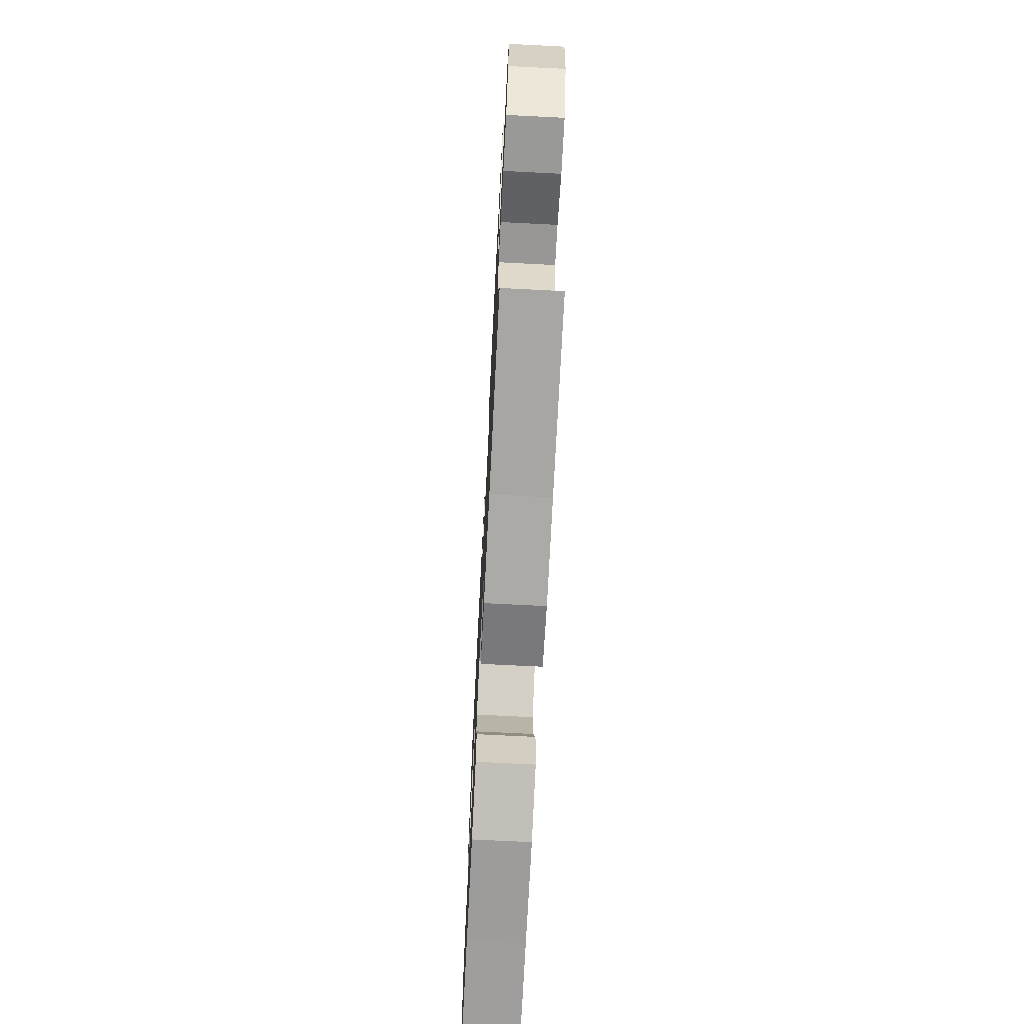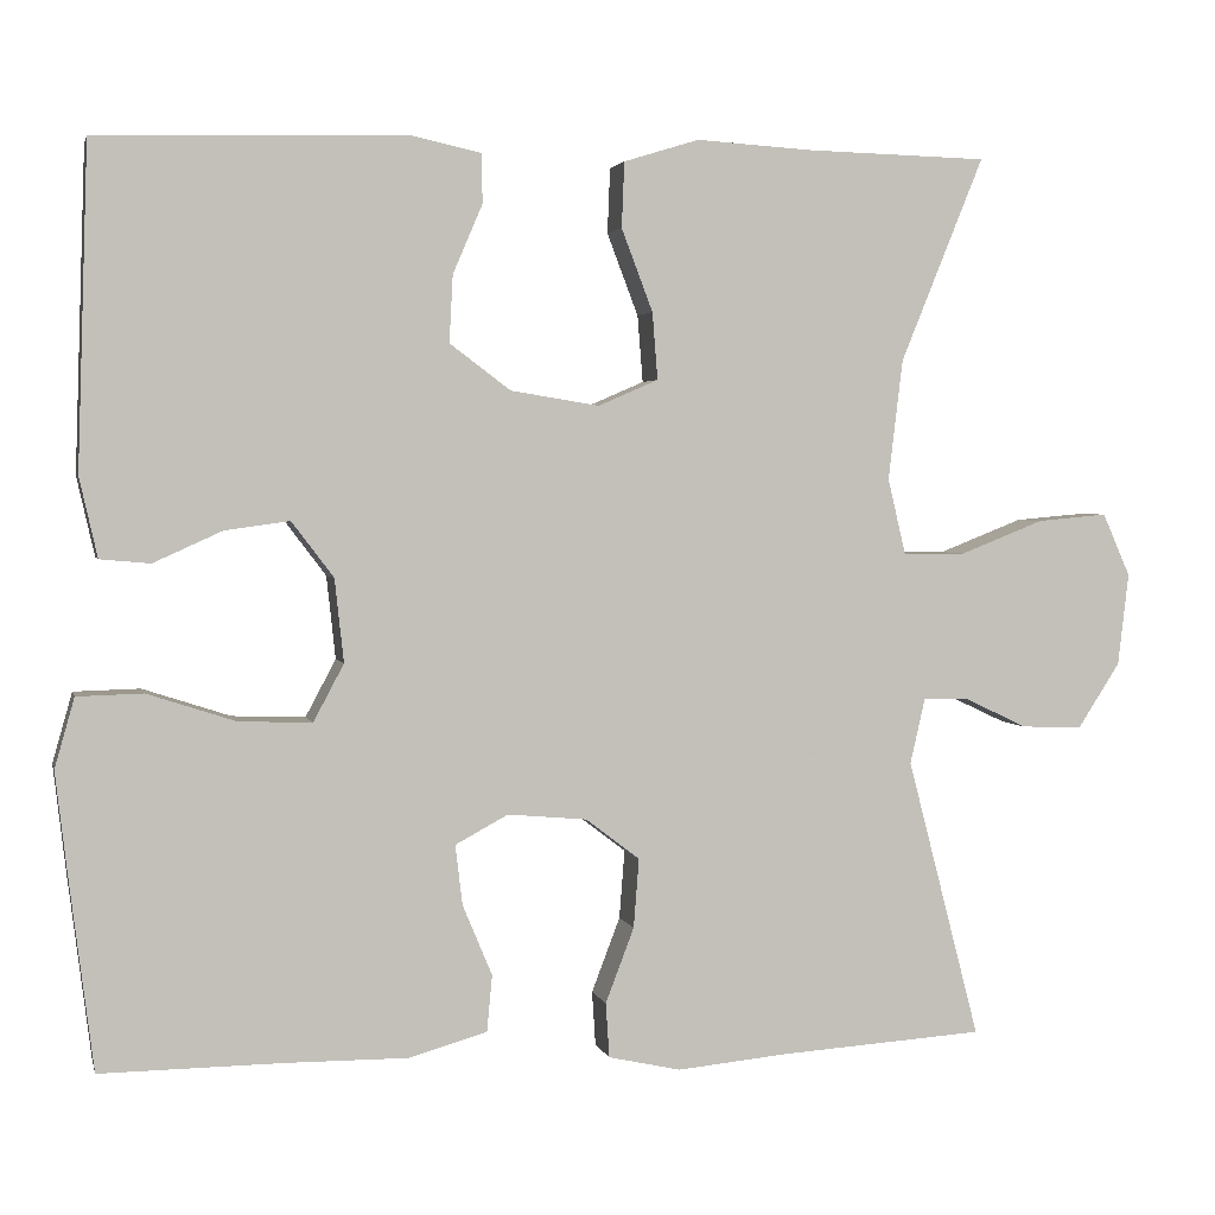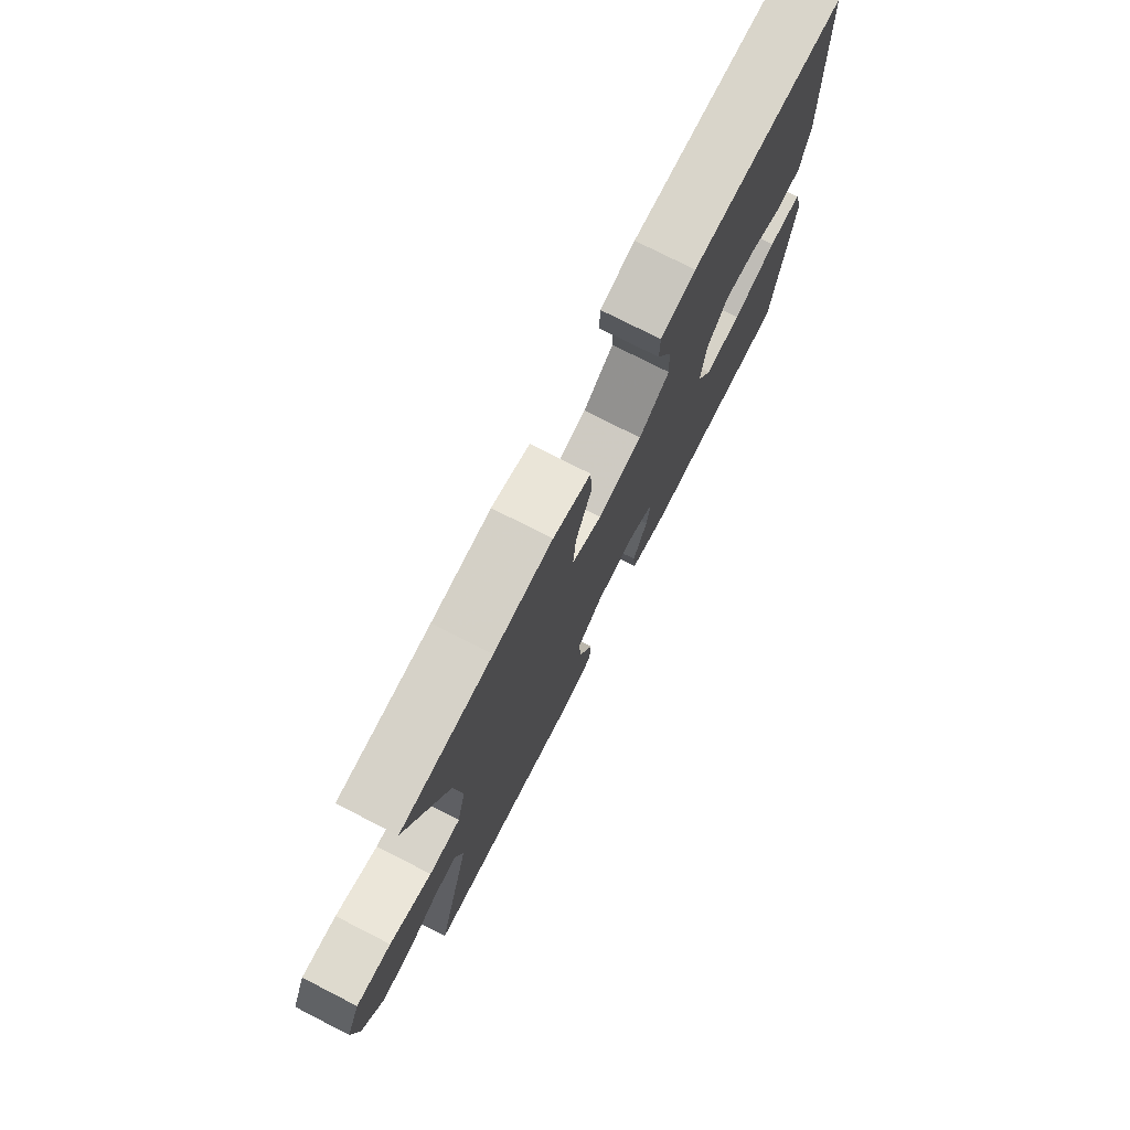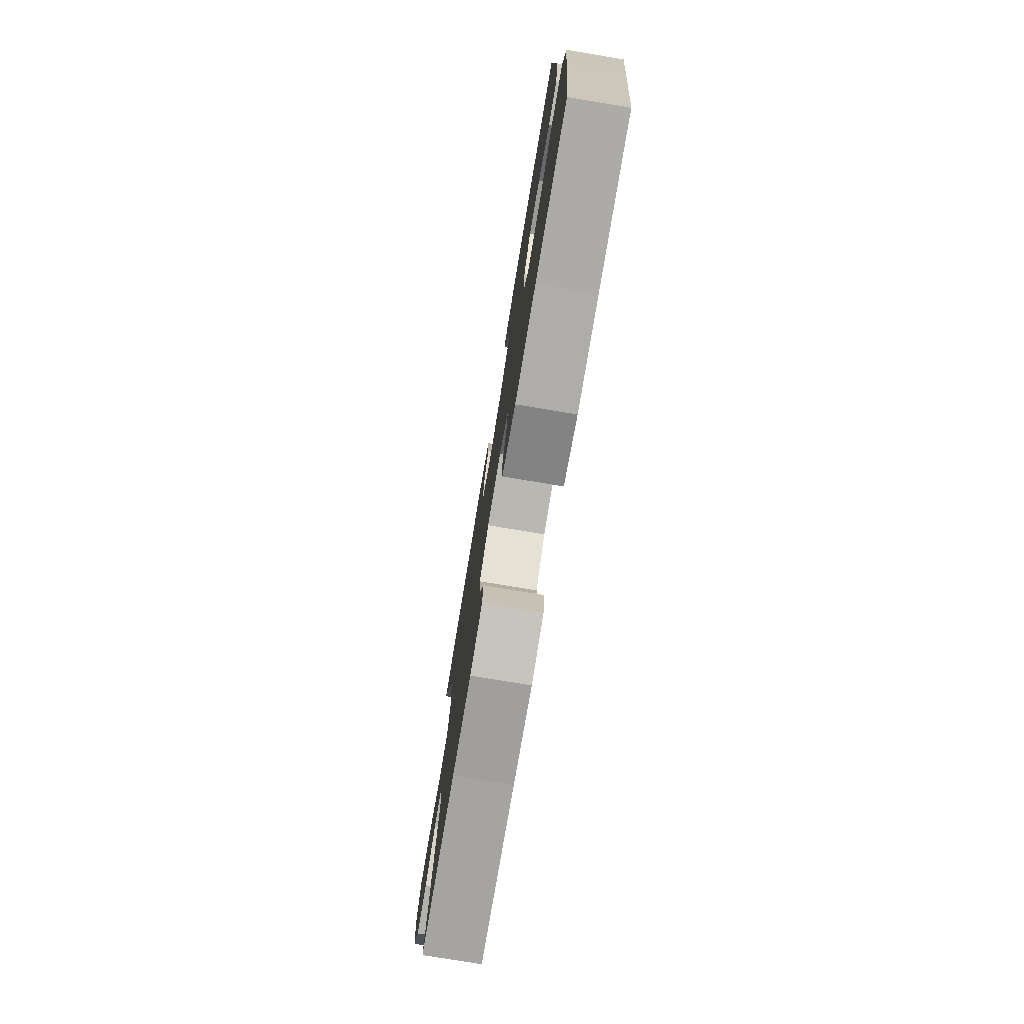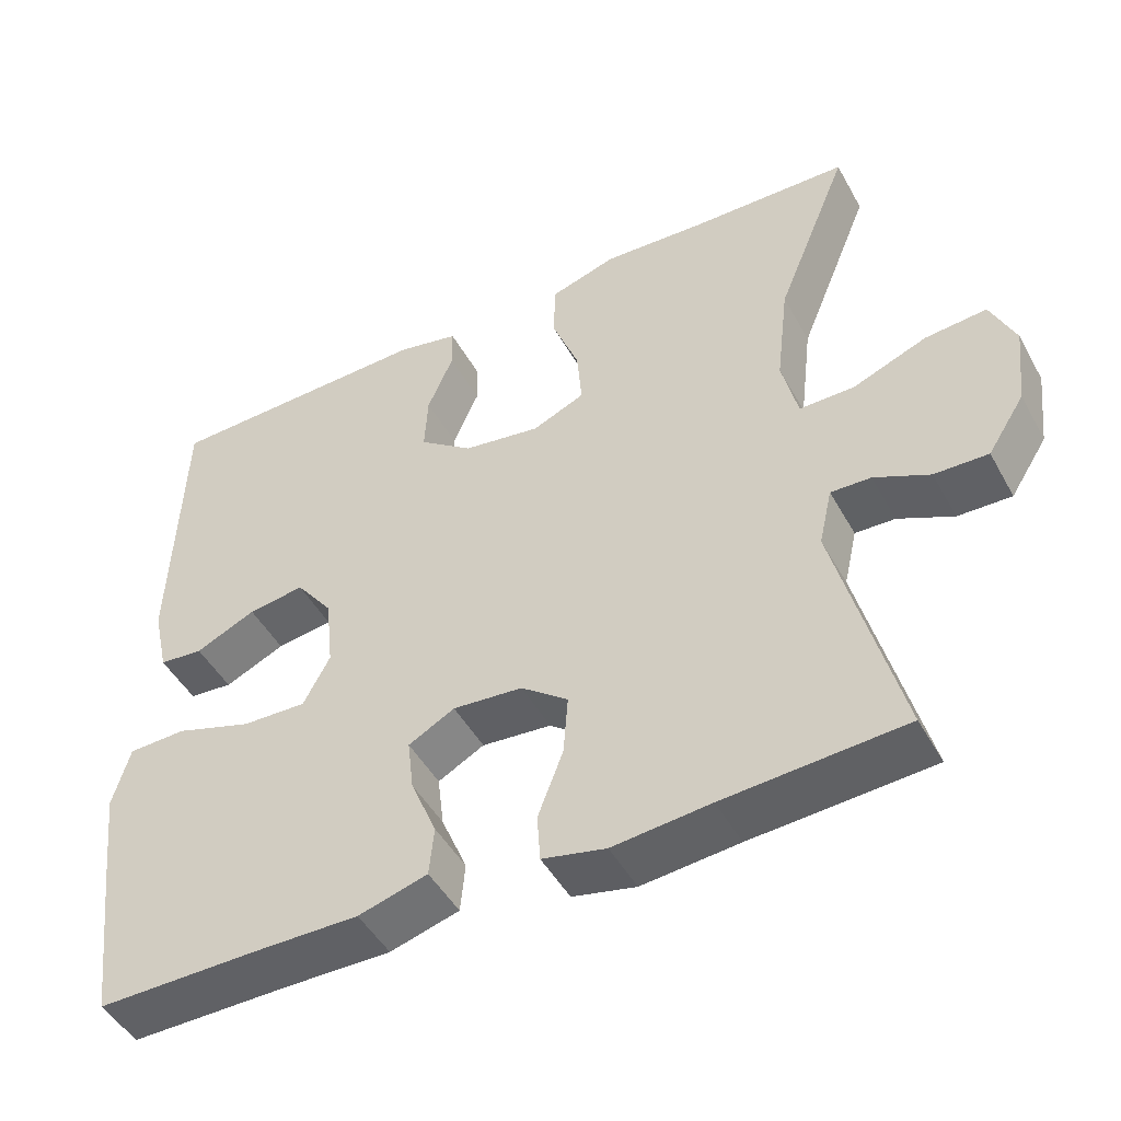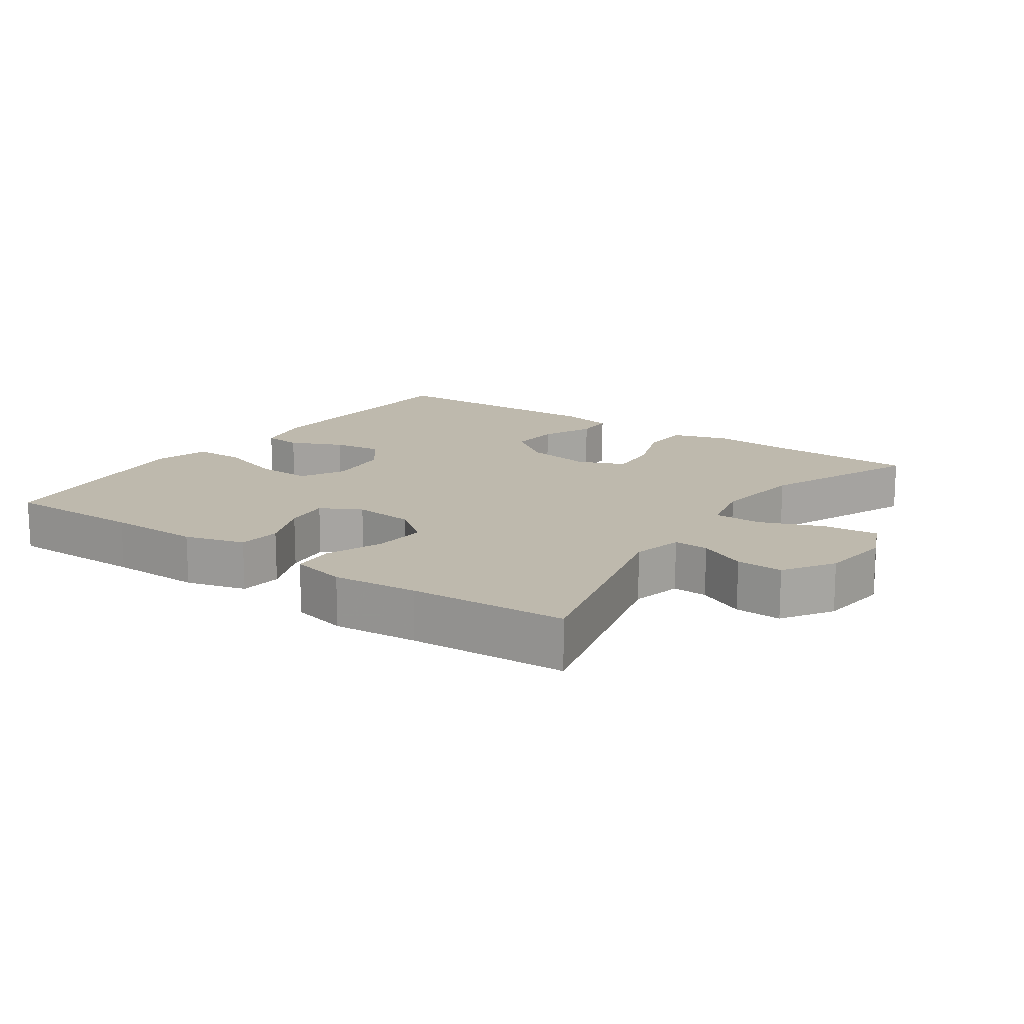
<metadata>
{"format":"obj","ext":"obj","renderer":"f3d","projection":"perspective","resolution":1024,"background":"white","views":[{"elev":-70.5,"azim":-92.9,"up":"+Z"},{"elev":2.7,"azim":167.0,"up":"+Z"},{"elev":76.2,"azim":-63.0,"up":"+Z"},{"elev":-77.0,"azim":80.6,"up":"+Z"},{"elev":-47.6,"azim":-152.1,"up":"+Z"},{"elev":15.1,"azim":-144.8,"up":"+Y"}]}
</metadata>
<code>
v 0.5 0.07 0.5
v 0.512 0.07 0.141
v 0.492 0.07 0.052
v 0.436 0.07 0.047
v 0.359 0.07 0.082
v 0.287 0.07 0.092
v 0.24 0.07 0.03
v 0.23 0.07 -0.063
v 0.264 0.07 -0.127
v 0.346 0.07 -0.124
v 0.444 0.07 -0.092
v 0.518 0.07 -0.094
v 0.54 0.07 -0.172
v 0.526 0.07 -0.292
v 0.5 0.07 -0.5
v 0.296 0.07 -0.498
v 0.161 0.07 -0.499
v 0.073 0.07 -0.474
v 0.067 0.07 -0.411
v 0.1 0.07 -0.332
v 0.108 0.07 -0.265
v 0.049 0.07 -0.233
v -0.04 0.07 -0.241
v -0.1 0.07 -0.287
v -0.094 0.07 -0.364
v -0.062 0.07 -0.448
v -0.066 0.07 -0.509
v -0.147 0.07 -0.527
v -0.271 0.07 -0.515
v -0.5 0.07 -0.5
v -0.419 0.07 -0.187
v -0.436 0.07 -0.113
v -0.487 0.07 -0.115
v -0.557 0.07 -0.148
v -0.625 0.07 -0.15
v -0.672 0.07 -0.077
v -0.684 0.07 0.026
v -0.653 0.07 0.096
v -0.575 0.07 0.089
v -0.481 0.07 0.052
v -0.411 0.07 0.052
v -0.391 0.07 0.137
v -0.407 0.07 0.271
v -0.5 0.07 0.5
v -0.298 0.07 0.505
v -0.167 0.07 0.513
v -0.083 0.07 0.487
v -0.08 0.07 0.414
v -0.115 0.07 0.322
v -0.121 0.07 0.247
v -0.054 0.07 0.218
v 0.045 0.07 0.234
v 0.113 0.07 0.285
v 0.109 0.07 0.36
v 0.076 0.07 0.437
v 0.077 0.07 0.492
v 0.155 0.07 0.509
v 0.5 0 0.5
v 0.512 0 0.141
v 0.492 0 0.052
v 0.436 0 0.047
v 0.359 0 0.082
v 0.287 0 0.092
v 0.24 0 0.03
v 0.23 0 -0.063
v 0.264 0 -0.127
v 0.346 0 -0.124
v 0.444 0 -0.092
v 0.518 0 -0.094
v 0.54 0 -0.172
v 0.526 0 -0.292
v 0.5 0 -0.5
v 0.296 0 -0.498
v 0.161 0 -0.499
v 0.073 0 -0.474
v 0.067 0 -0.411
v 0.1 0 -0.332
v 0.108 0 -0.265
v 0.049 0 -0.233
v -0.04 0 -0.241
v -0.1 0 -0.287
v -0.094 0 -0.364
v -0.062 0 -0.448
v -0.066 0 -0.509
v -0.147 0 -0.527
v -0.271 0 -0.515
v -0.5 0 -0.5
v -0.419 0 -0.187
v -0.436 0 -0.113
v -0.487 0 -0.115
v -0.557 0 -0.148
v -0.625 0 -0.15
v -0.672 0 -0.077
v -0.684 0 0.026
v -0.653 0 0.096
v -0.575 0 0.089
v -0.481 0 0.052
v -0.411 0 0.052
v -0.391 0 0.137
v -0.407 0 0.271
v -0.5 0 0.5
v -0.298 0 0.505
v -0.167 0 0.513
v -0.083 0 0.487
v -0.08 0 0.414
v -0.115 0 0.322
v -0.121 0 0.247
v -0.054 0 0.218
v 0.045 0 0.234
v 0.113 0 0.285
v 0.109 0 0.36
v 0.076 0 0.437
v 0.077 0 0.492
v 0.155 0 0.509
f 3 4 5
f 2 3 5
f 1 2 5
f 57 1 5
f 56 57 5
f 55 56 5
f 54 55 5
f 53 54 5 6
f 52 53 6 7
f 51 52 7 8
f 50 51 8 9
f 47 48 49
f 46 47 49
f 45 46 49
f 45 49 50
f 44 45 50
f 43 44 50
f 42 43 50 9
f 38 39 40
f 37 38 40
f 36 37 40
f 35 36 40
f 34 35 40
f 33 34 40
f 32 33 40 41
f 41 42 9
f 32 41 9
f 31 32 9
f 27 28 29
f 26 27 29
f 25 26 29
f 29 30 31
f 25 29 31
f 24 25 31
f 18 19 20
f 17 18 20
f 16 17 20
f 16 20 21
f 15 16 21
f 14 15 21
f 13 14 21
f 12 13 21
f 11 12 21
f 10 11 21
f 9 10 21 22
f 23 24 31
f 9 22 23 31
f 62 61 60
f 62 60 59
f 62 59 58
f 62 58 114
f 62 114 113
f 62 113 112
f 62 112 111
f 63 62 111 110
f 64 63 110 109
f 65 64 109 108
f 66 65 108 107
f 106 105 104
f 106 104 103
f 106 103 102
f 107 106 102
f 107 102 101
f 107 101 100
f 66 107 100 99
f 97 96 95
f 97 95 94
f 97 94 93
f 97 93 92
f 97 92 91
f 97 91 90
f 98 97 90 89
f 66 99 98
f 66 98 89
f 66 89 88
f 86 85 84
f 86 84 83
f 86 83 82
f 88 87 86
f 88 86 82
f 88 82 81
f 77 76 75
f 77 75 74
f 77 74 73
f 78 77 73
f 78 73 72
f 78 72 71
f 78 71 70
f 78 70 69
f 78 69 68
f 78 68 67
f 79 78 67 66
f 88 81 80
f 88 80 79 66
f 1 58 59 2
f 2 59 60 3
f 3 60 61 4
f 4 61 62 5
f 5 62 63 6
f 6 63 64 7
f 7 64 65 8
f 8 65 66 9
f 9 66 67 10
f 10 67 68 11
f 11 68 69 12
f 12 69 70 13
f 13 70 71 14
f 14 71 72 15
f 15 72 73 16
f 16 73 74 17
f 17 74 75 18
f 18 75 76 19
f 19 76 77 20
f 20 77 78 21
f 21 78 79 22
f 22 79 80 23
f 23 80 81 24
f 24 81 82 25
f 25 82 83 26
f 26 83 84 27
f 27 84 85 28
f 28 85 86 29
f 29 86 87 30
f 30 87 88 31
f 31 88 89 32
f 32 89 90 33
f 33 90 91 34
f 34 91 92 35
f 35 92 93 36
f 36 93 94 37
f 37 94 95 38
f 38 95 96 39
f 39 96 97 40
f 40 97 98 41
f 41 98 99 42
f 42 99 100 43
f 43 100 101 44
f 44 101 102 45
f 45 102 103 46
f 46 103 104 47
f 47 104 105 48
f 48 105 106 49
f 49 106 107 50
f 50 107 108 51
f 51 108 109 52
f 52 109 110 53
f 53 110 111 54
f 54 111 112 55
f 55 112 113 56
f 56 113 114 57
f 57 114 58 1

</code>
